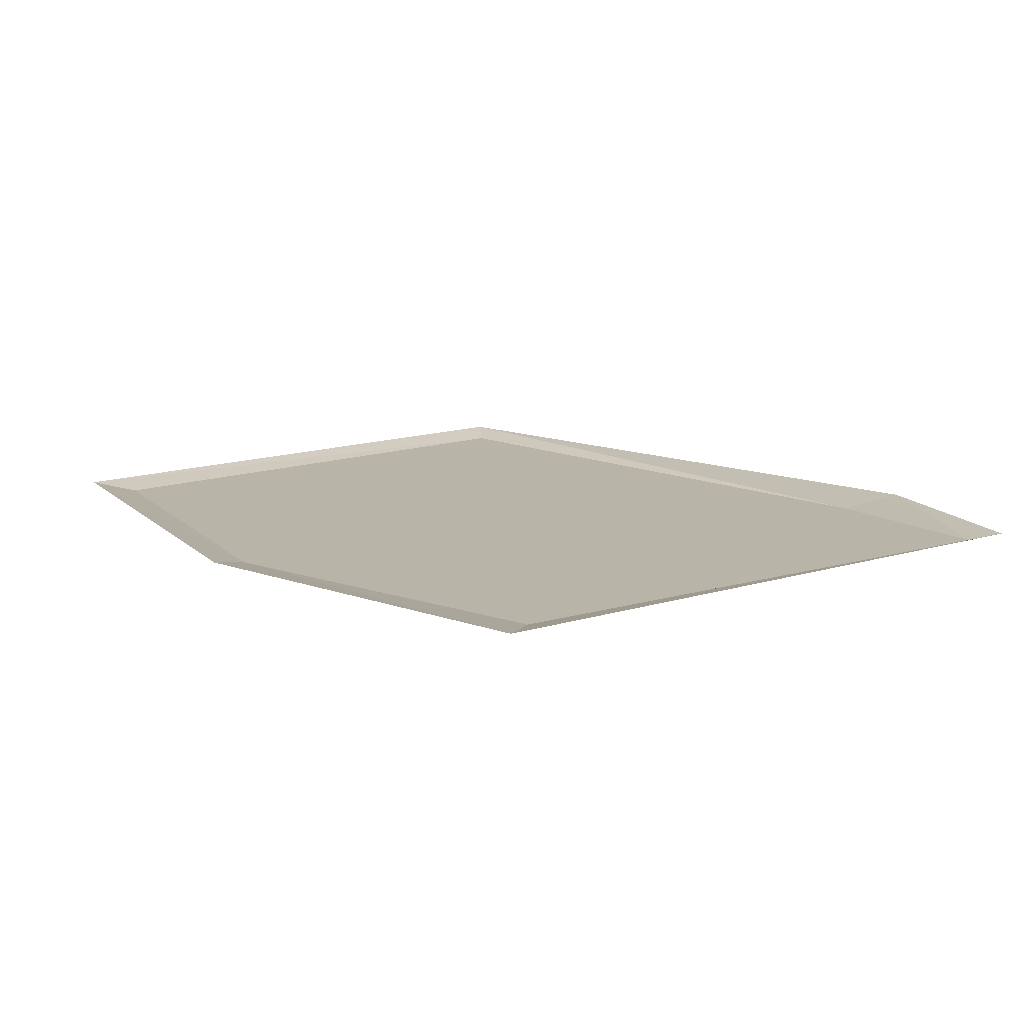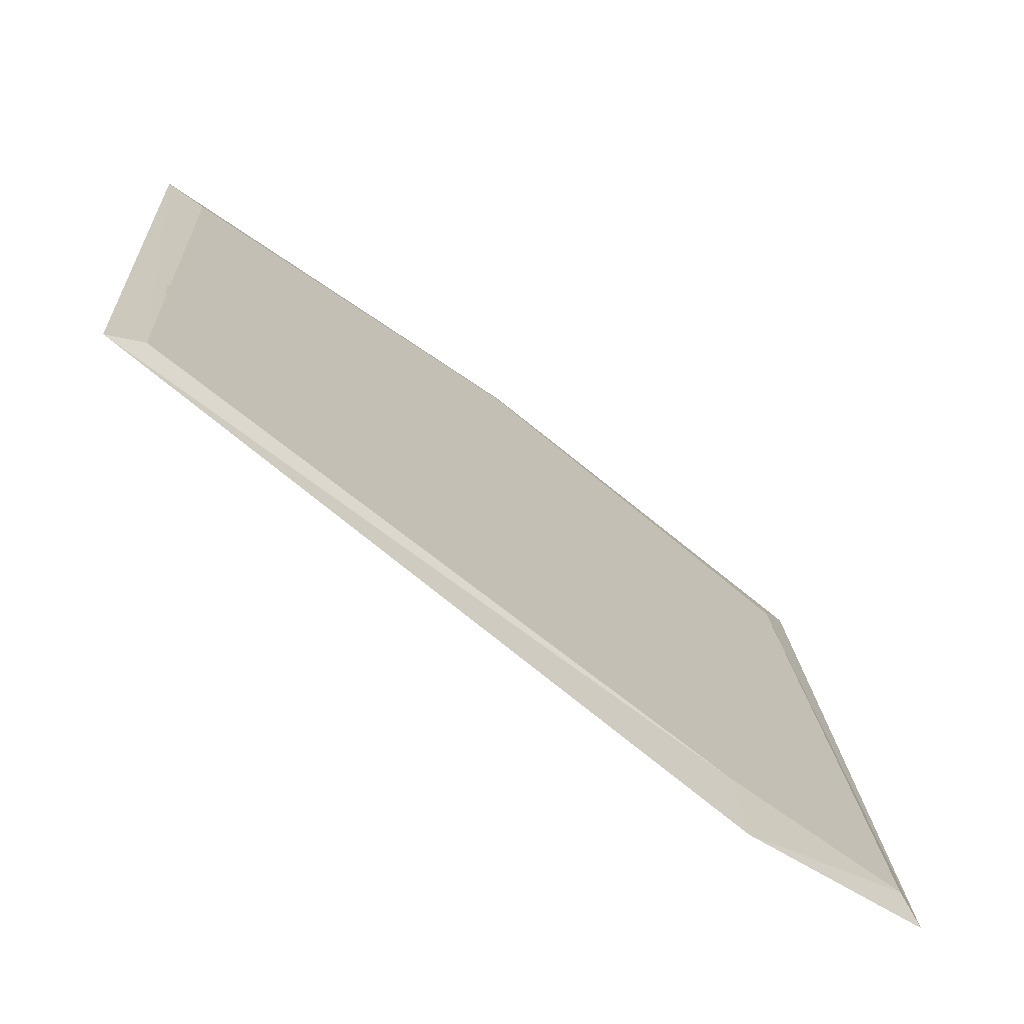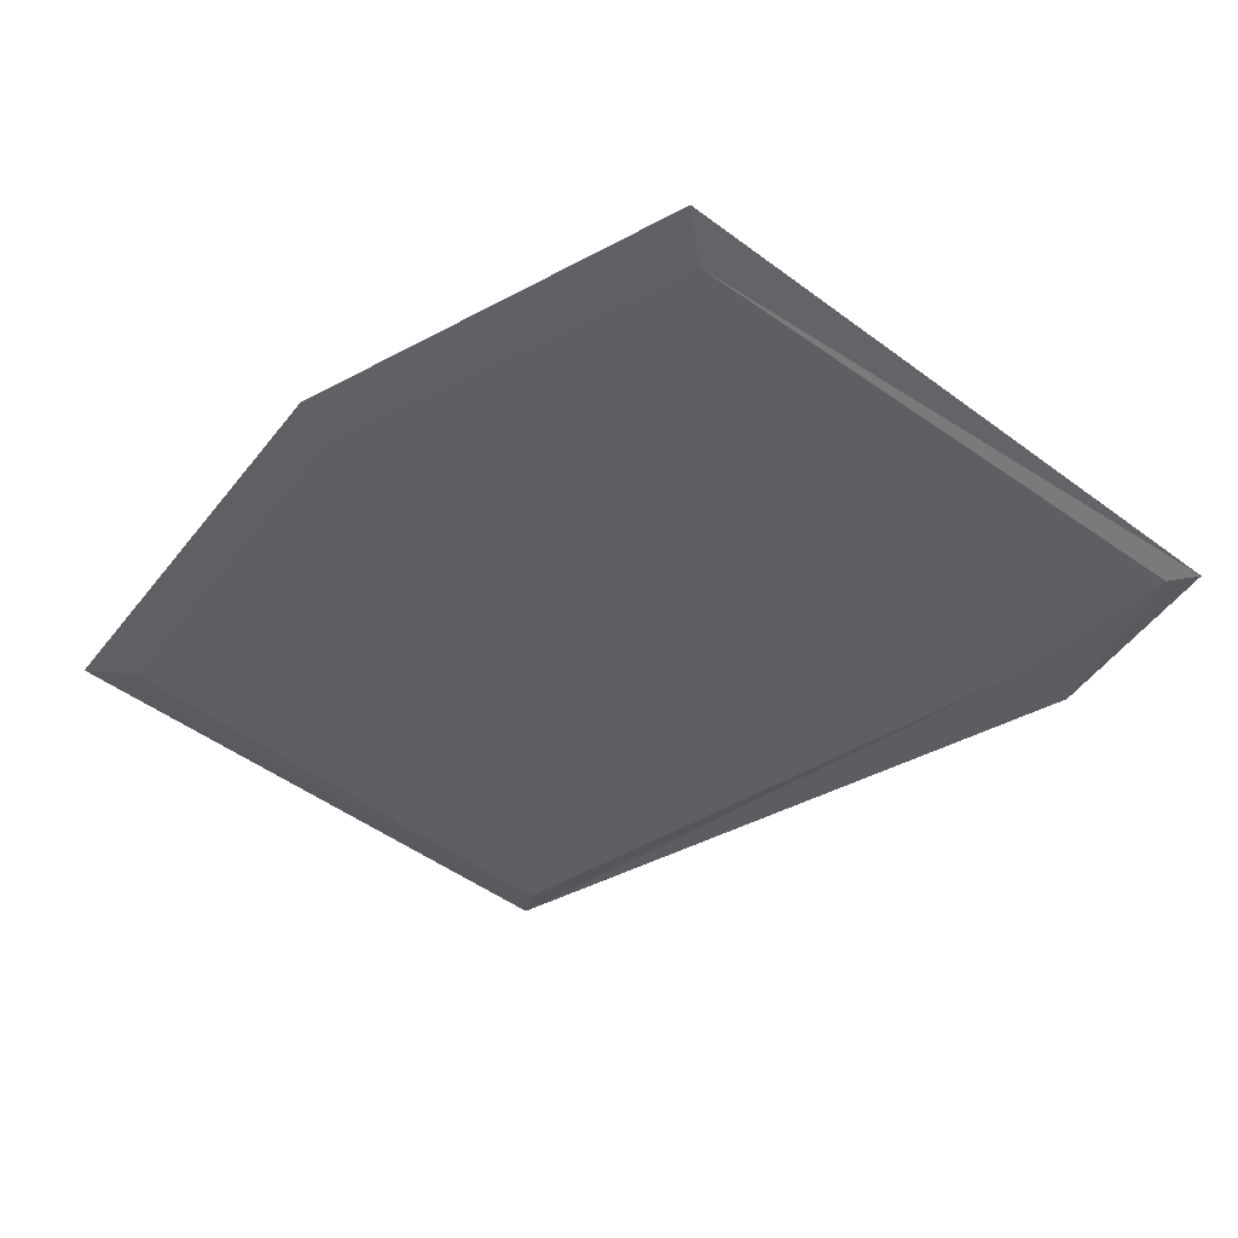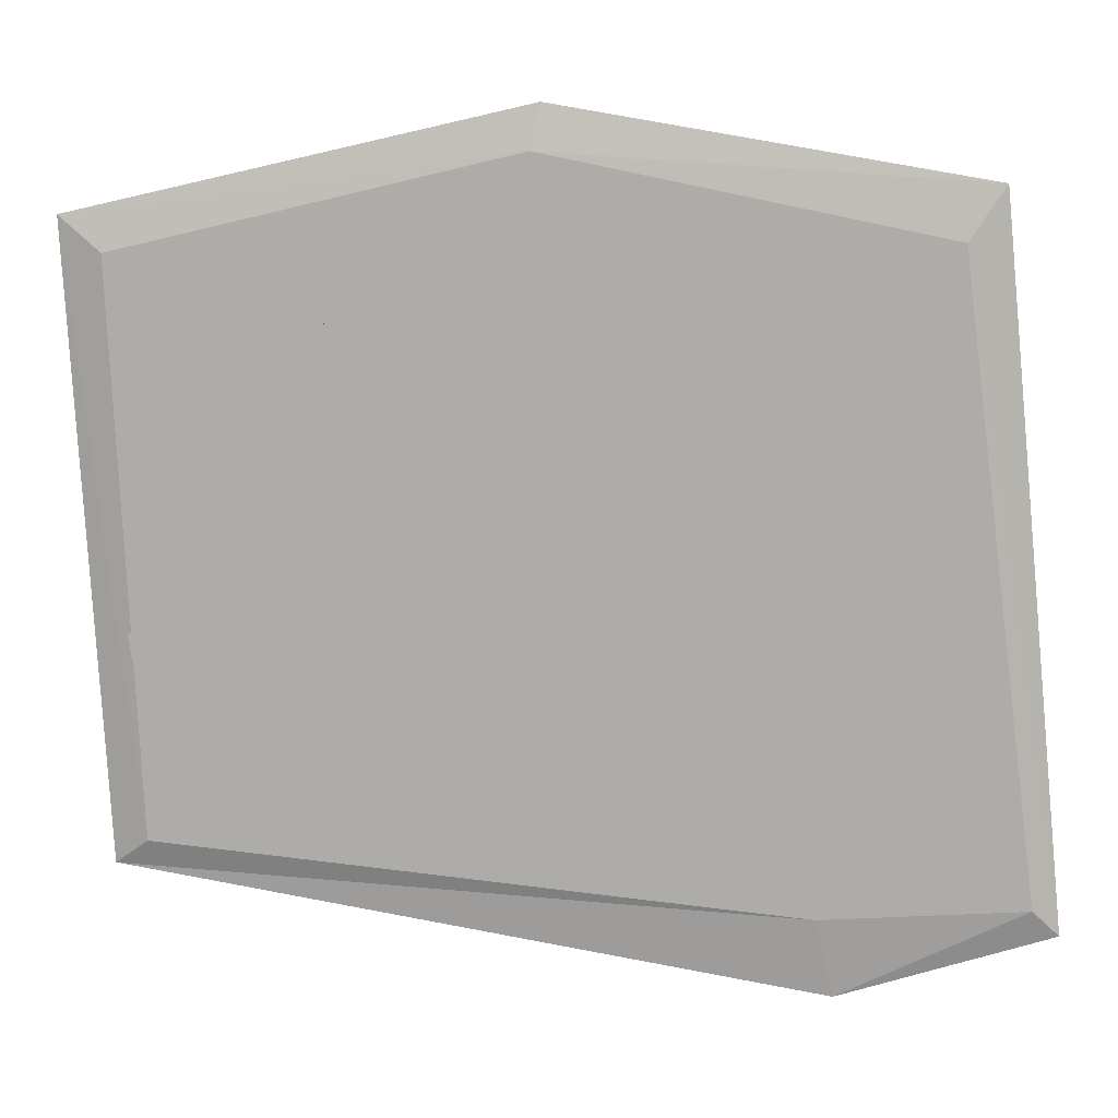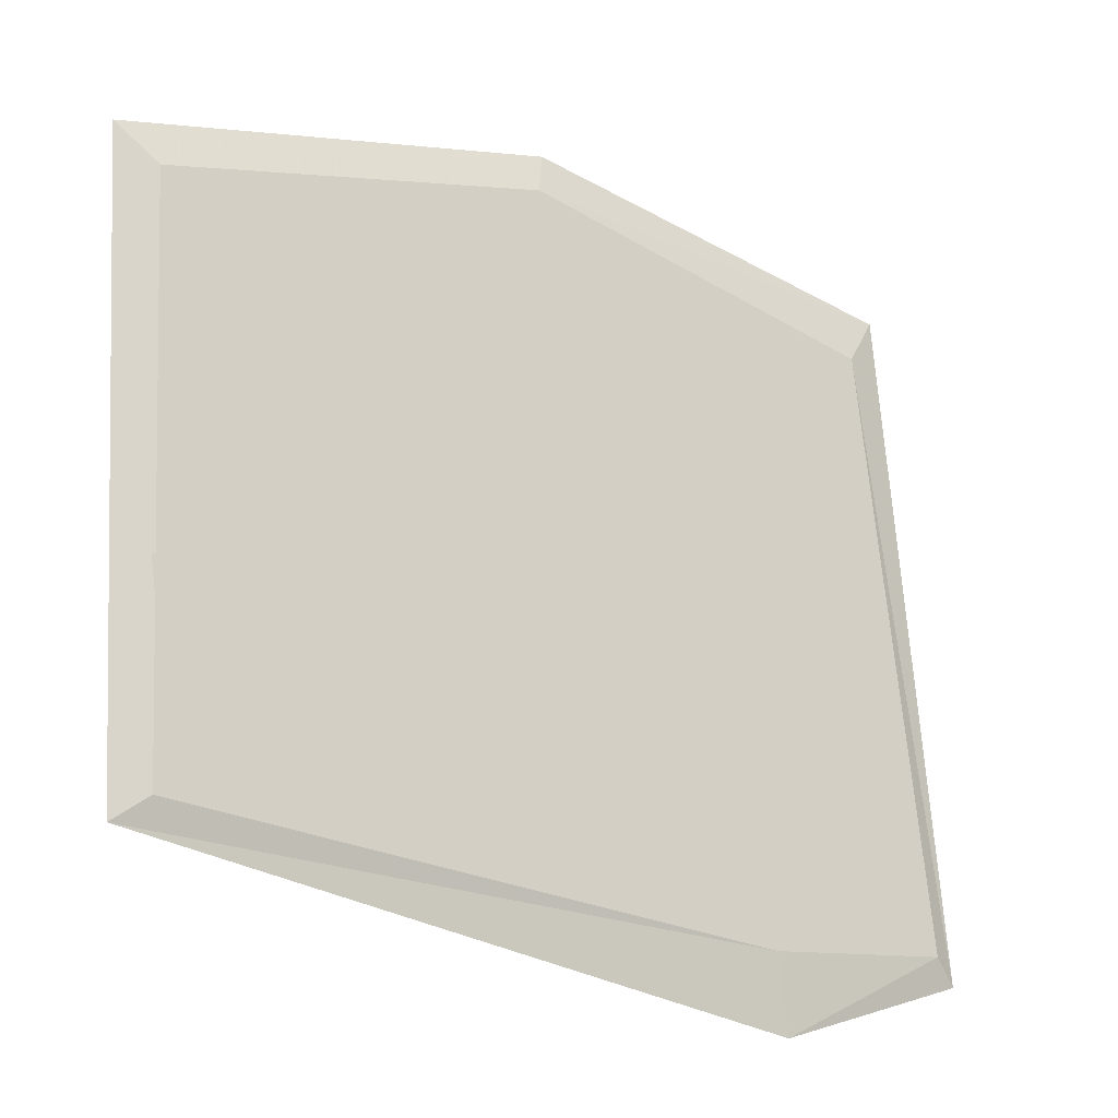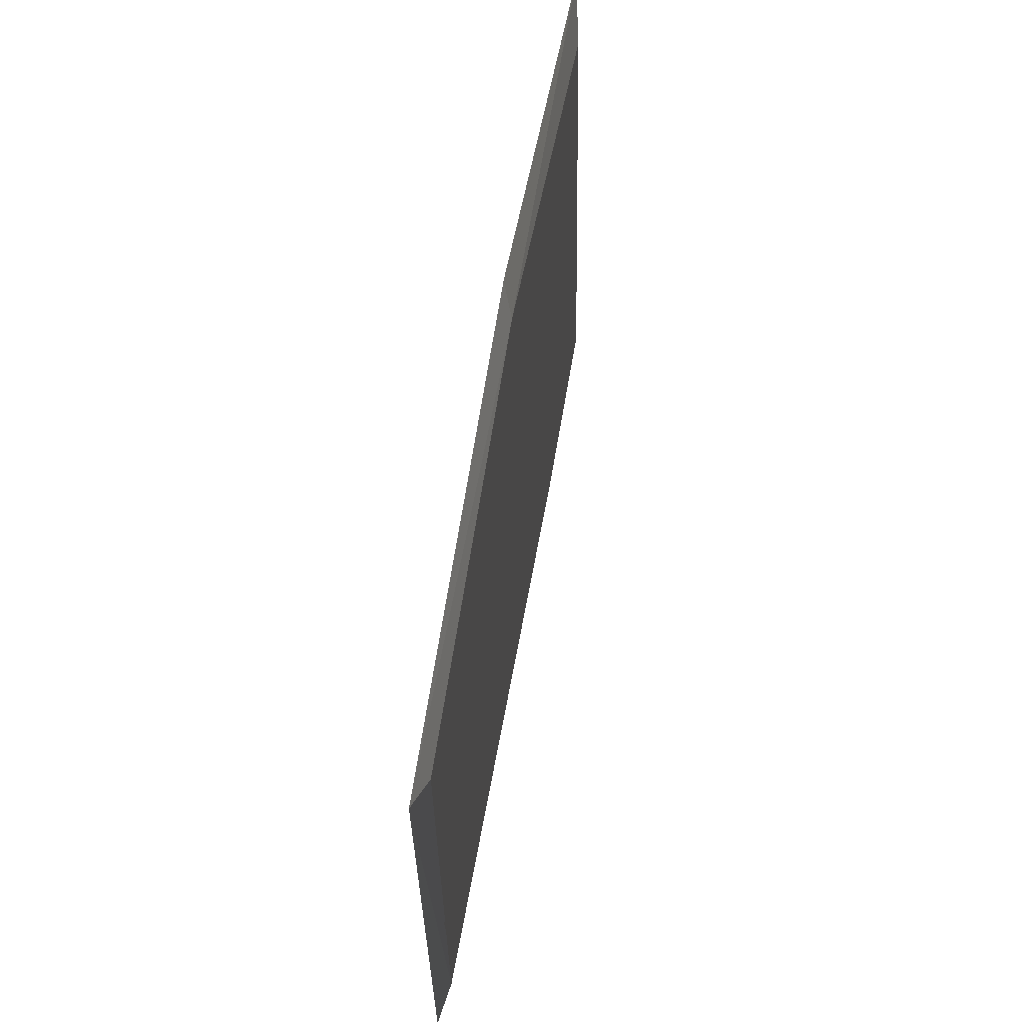
<metadata>
{"format":"obj","ext":"obj","renderer":"f3d","projection":"perspective","resolution":1024,"background":"white","views":[{"elev":13.3,"azim":49.1,"up":"+Y"},{"elev":-72.4,"azim":-37.1,"up":"+Z"},{"elev":-41.6,"azim":42.4,"up":"+Y"},{"elev":11.5,"azim":7.3,"up":"+Z"},{"elev":-20.2,"azim":-34.4,"up":"+Z"},{"elev":59.3,"azim":-80.4,"up":"+Z"}]}
</metadata>
<code>
o if/249/4/0
v 8 0 8
v 8 0 -8
v -8 0 -8
v -8 0 8
v -80 -2 -58
v -86 -2 72
v -96 0 80
v -88 0 -64
v 68 -2 -70
v 6 -2 94
v 8 0 104
v 104 0 88
v 96 -2 76
v 120 0 -72
v 114 -2 -66
v 72 0 -88
v 102 -2 -48
v 107 -2 -43
v 98 -2 -45
v 105 -2 -50
v 109 -2 -53
v 98 -2 -51
v 105 -2 -55
v 46 -2 -45
v 37 -2 -43
v 42 -2 -48
v 35 -2 -53
v 39 -2 -50
v 46 -2 -51
v 39 -2 -55
v 52 -2 64
v 44 -2 56
v 52 -2 58
v 52 -2 48
v 52 -2 54
v 80 -2 60
v 80 -2 52
v -38 -2 48
v -30 -2 56
v -38 -2 54
v -38 -2 64
v -38 -2 58
v -66 -2 52
v -66 -2 60
v 18 -2 -44
v 11 -2 -37
v 13 -2 -44
v 3 -2 -44
v 9 -2 -44
v 17 -2 -60
v 7 -2 -51
v 4 -2 2
v 8 -2 -4
v 12 -2 2
v 12 -2 60
v 8 -2 66
v 4 -2 60
v 37 -2 27
v 43 -2 31
v 37 -2 35
v -21 -2 35
v -27 -2 31
v -21 -2 27
v 22 -2 -10
v 21 -2 -20
v 25 -2 -14
v 31 -2 -21
v 27 -2 -17
v 30 -2 -9
v 34 -2 -14
v -9 -2 -18
v -7 -2 -25
v -5 -2 -15
v -13 -2 -20
v -17 -2 -23
v -13 -2 -12
v -17 -2 -16
v 14 -2 -12
v 8 -2 -6
v 10 -2 -12
v 2 -2 -12
v 6 -2 -12
v 10 -2 -16
v 6 -2 -16
v 6 -2 71
v 12 -2 77
v 6 -2 75
v 6 -2 83
v 6 -2 79
v 2 -2 75
v 2 -2 79
v -63 -2 -15
v -59 -2 -22
v -60 -2 -12
v -66 -2 -19
v -69 -2 -23
v -68 -2 -9
v -70 -2 -14
v -78 -2 -8
v -77 -2 -14
v -83 -2 -11
v -82 -2 -18
v -69 -2 21
v -78 -2 19
v -71 -2 19
v -76 -2 12
v -74 -2 15
v -65 -2 16
v -69 -2 14
v -67 -2 11
v -62 -2 11
v -67 -2 5
v -62 -2 5
v 98 -2 15
v 89 -2 26
v 92 -2 15
v 80 -2 15
v 86 -2 15
v 96 -2 -34
v 85 -2 -21
v 24 -2 74
v 30 -2 62
v 33 -2 64
v 27 -2 78
v 20 -2 78
v 19 -2 62
v 16 -2 64
f 1 2 3
f 1 3 4
f 5 6 7
f 5 7 8
f 5 8 9
f 5 9 10
f 5 10 6
f 6 10 7
f 7 10 11
f 11 10 12
f 12 10 13
f 12 13 14
f 14 13 15
f 14 15 16
f 16 15 9
f 16 9 8
f 9 15 13
f 9 13 10
f 17 18 19
f 18 17 20
f 18 20 21
f 17 22 23
f 17 23 20
f 24 25 26
f 26 25 27
f 26 27 28
f 26 28 29
f 29 28 30
f 31 32 33
f 33 32 34
f 33 34 35
f 33 35 36
f 36 35 37
f 38 39 40
f 40 39 41
f 40 41 42
f 40 42 43
f 43 42 44
f 45 46 47
f 47 46 48
f 47 48 49
f 47 49 50
f 50 49 51
f 52 53 54
f 55 56 57
f 58 59 60
f 61 62 63
f 64 65 66
f 66 65 67
f 66 67 68
f 66 68 69
f 69 68 70
f 71 72 73
f 72 71 74
f 72 74 75
f 71 76 77
f 71 77 74
f 78 79 80
f 80 79 81
f 80 81 82
f 80 82 83
f 83 82 84
f 85 86 87
f 87 86 88
f 87 88 89
f 87 89 90
f 90 89 91
f 92 93 94
f 93 92 95
f 93 95 96
f 92 97 98
f 92 98 95
f 99 100 98
f 99 98 97
f 101 102 100
f 101 100 99
f 103 104 105
f 105 104 106
f 105 106 107
f 105 107 108
f 108 107 109
f 108 109 110
f 108 110 111
f 111 110 112
f 111 112 113
f 114 115 116
f 116 115 117
f 116 117 118
f 116 118 119
f 119 118 120
f 121 122 123
f 121 123 124
f 121 124 125
f 121 125 126
f 126 125 127

</code>
